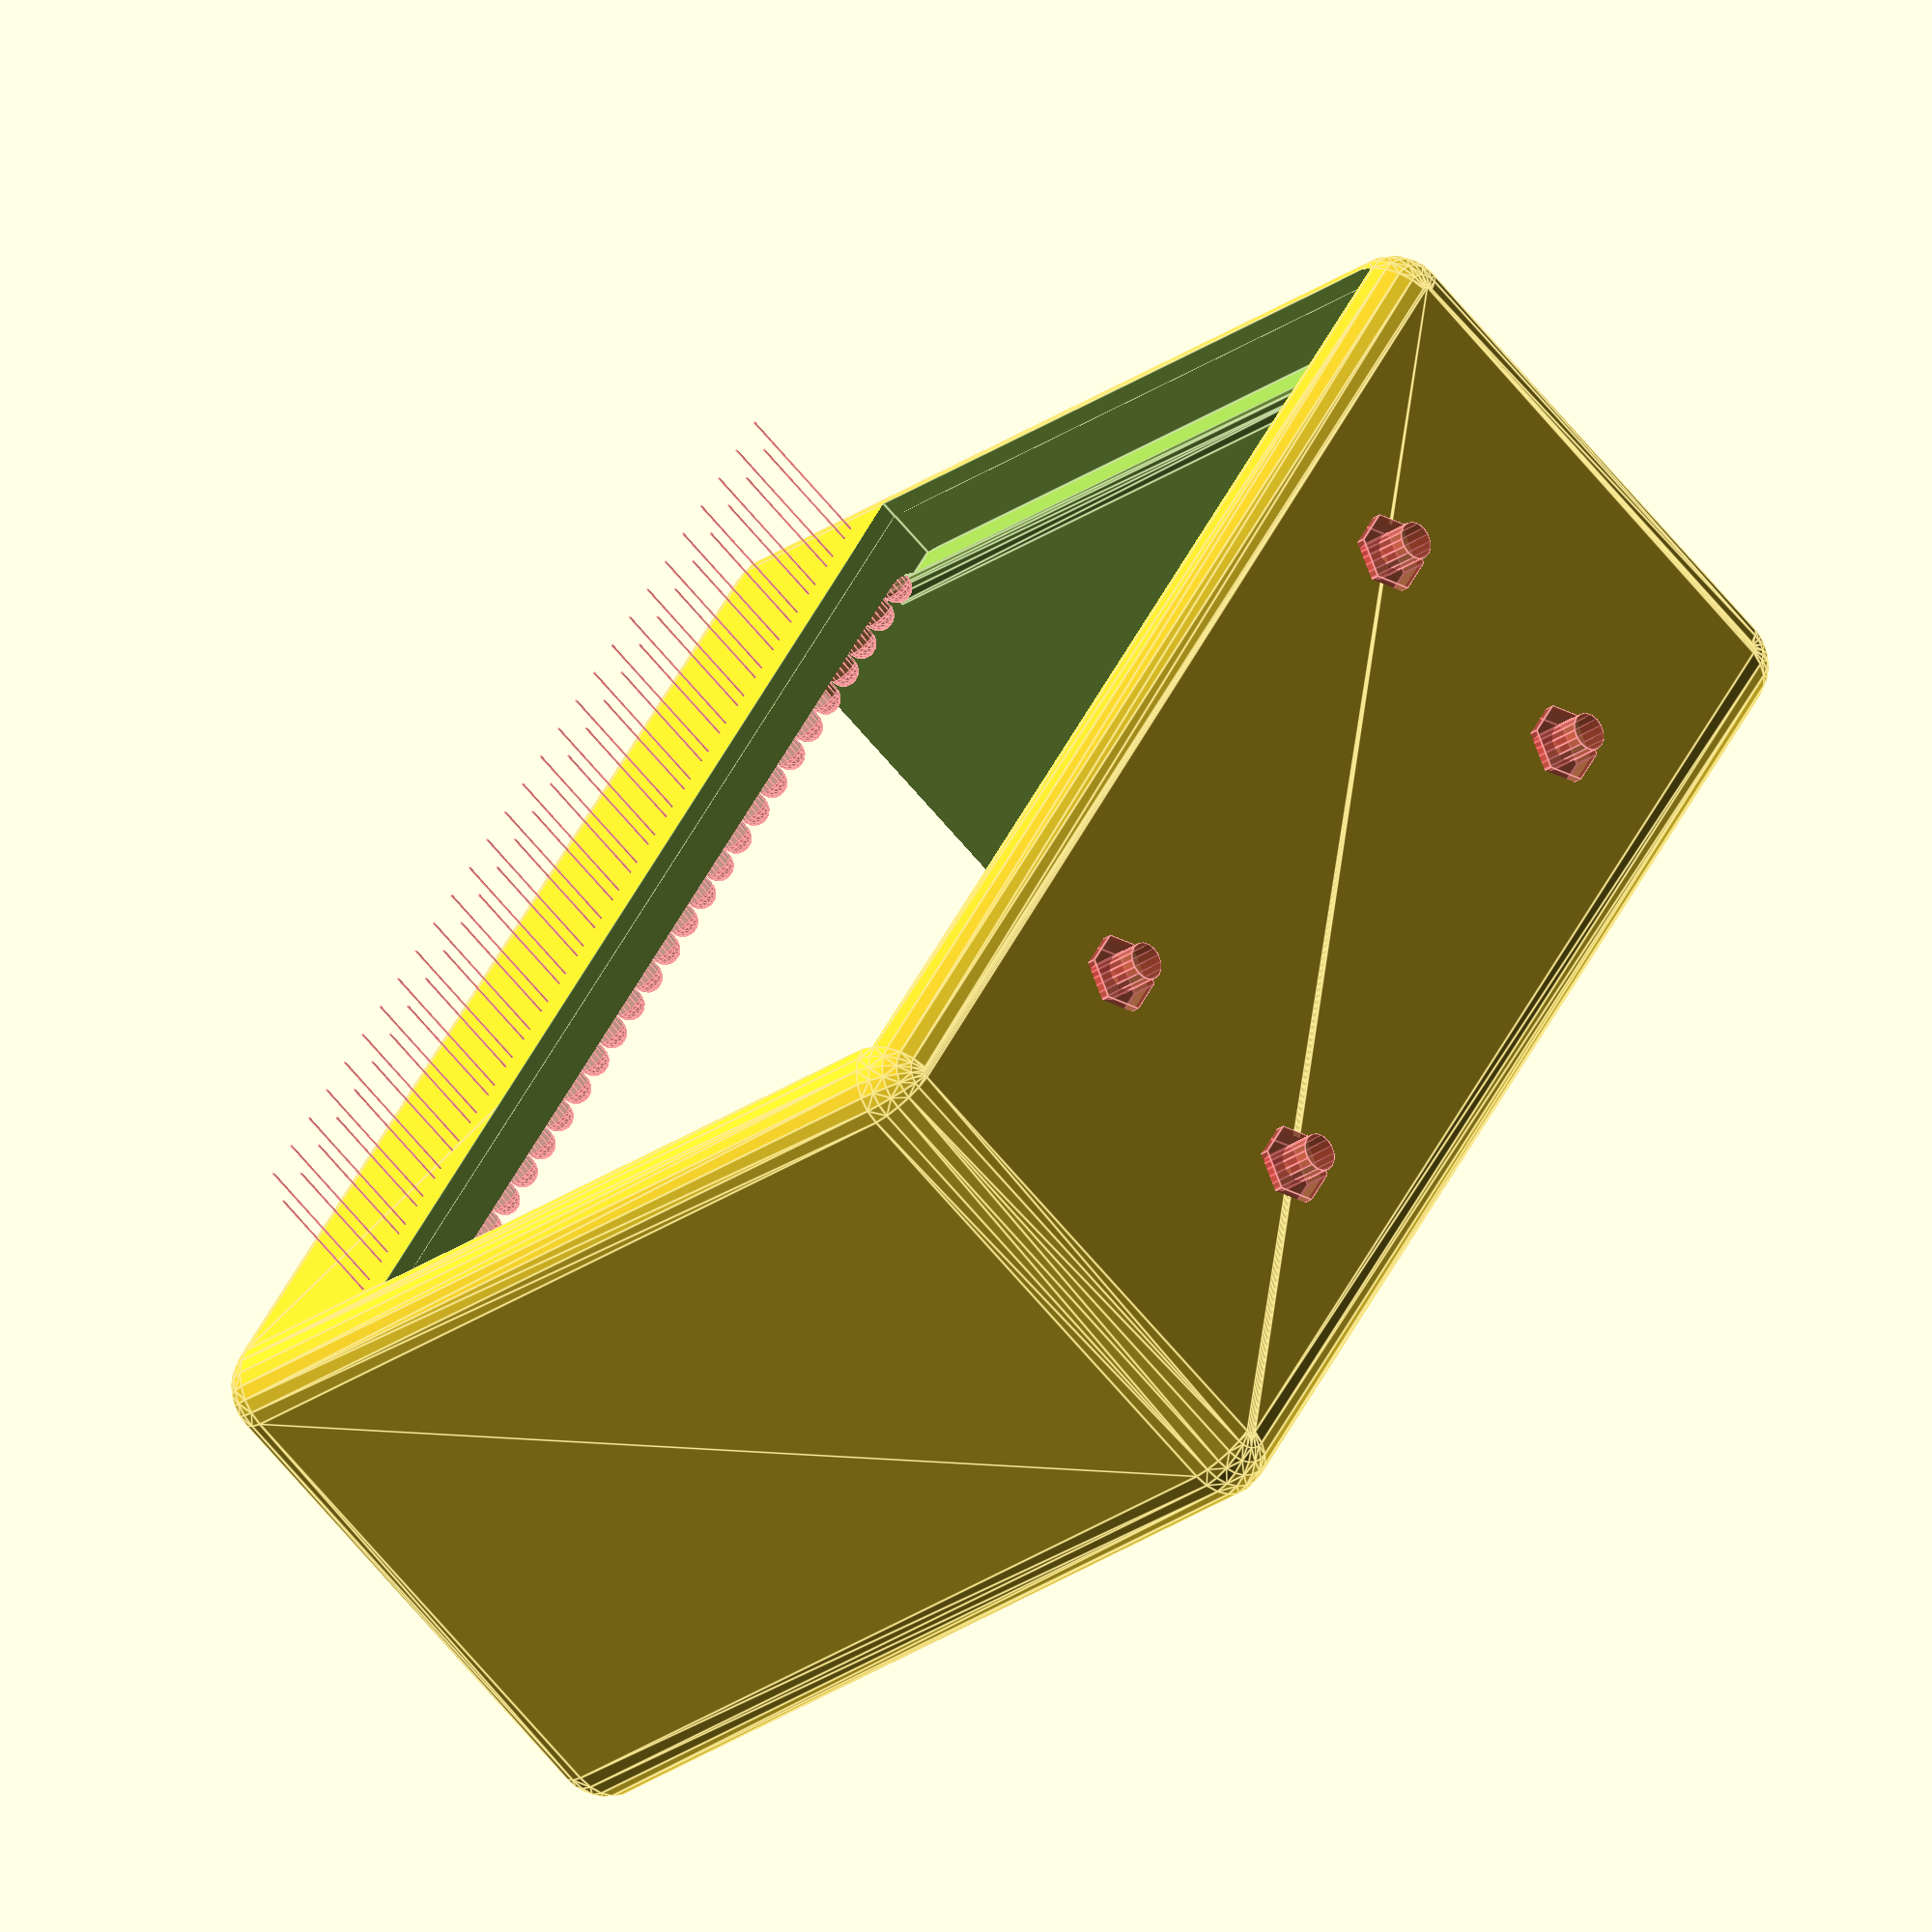
<openscad>
// cloud chamber top box
// possible injection molding or laser cut
frontpane=200;
paneheight=120;
panethick=3;
icebase=80;
lip=2.33;
iceboxdepth = 30;
icebox=[frontpane+lip*2, icebase+lip*2, iceboxdepth];
ledstrip=12;
leddiam=5;

//windowpane();
//ledshape();
housing();


module windowpane (dims=[frontpane, paneheight, panethick]){
    translate([0,0,paneheight/2+iceboxdepth+ledstrip])
        rotate([90,0,0])
        cube(dims, center=true);
}

module metalbox (dims=icebox) {
    translate([0,0,dims[2]/2])
        cube(dims, center=true);
}

//default values are for standard through-hole solder mount 5mm led body
module ledshape(diam=leddiam, baseht=1, bodyht=6.3, legs=1.25, leght=27, basemult=1.19) {
    difference(){
        union(){
            cylinder(h=baseht, r=diam*basemult/2, center=false, $fn=16);
            translate([0,0,baseht])
                cylinder(h=bodyht, r=(diam+.1)/2, center=false, $fn=16);
            translate([0,0,baseht+bodyht])
                sphere(r=(diam+.1)/2, $fn=16);
            for (i=[1,-1]){
                translate([i*legs, 0, -(leght+i*2) / 2])
                    cylinder(h=leght+i*2, r=.25, $fn=4, center=true);
            }
        }
         translate([-diam/2 - (diam*basemult - diam)/2, -diam*basemult*0.5, 0])
            cube([(diam*basemult - diam)/2, diam*basemult, baseht*1.01]);
    }
}

module ledstrip(quant=28, space=frontpane-leddiam) {
    centers = space/quant;
    for (i=[leddiam/2:centers:space]){
        translate([i,0,0]) rotate([90,0,0])
            ledshape();
    }
}

// put cornerrad and wallthickness equal to get smothest transitions
module housing(cornerrad=9, lip=lip, windowlip=5){
    wallthickness = 9;
    //
    inoutx = (frontpane+cornerrad-wallthickness*2)/ (frontpane+cornerrad);
    inouty = (icebase+cornerrad-wallthickness*2)/ (icebase+cornerrad);
    inoutz =  (paneheight+iceboxdepth+cornerrad-wallthickness*2)/ (paneheight+cornerrad+iceboxdepth);
    // make the hollow box shape with rounded corners, in & out
    difference(){
            translate([0,0,(paneheight+iceboxdepth)/2+cornerrad])
            minkowski(){
                sphere(r=cornerrad, $fn=24);
                cube([frontpane, icebase, paneheight+iceboxdepth], center=true);
        }
            translate([0,0,((paneheight+iceboxdepth)/2+cornerrad)*inoutz])
            scale([inoutx,inouty,inoutz])
                minkowski(){
                    sphere(r=cornerrad, $fn=24);
                    cube([frontpane, icebase, paneheight+iceboxdepth], center=true);
        }
        // cut out for dry-ice-holding metal box
        metalbox();
        // the foremost front cutout for view
        translate([0,icebase/2+cornerrad-panethick/2,0])
           windowpane();
        // the bigger cutout for the actual glass
         translate([0,icebase/2+panethick/2,0])
            windowpane(dims=[frontpane+lip*2, paneheight+lip*2, cornerrad+.1]);
            echo("Glass pane should be cut to just under:  x = ",frontpane+lip*2, "  y = ", paneheight+lip*2);
        // LED should be clear white and wired to be slightly over-driven. BRIGHT!
        translate([-frontpane/2,icebase/2+4,iceboxdepth+ledstrip/2])
            #ledstrip(quant=28, space=frontpane);
        // a (metal?) plate in the top and a place to secure the methanol or ethanol soaked felt/sponge.
        // also, electrical entry points for high voltage and/or instrumentation:
        translate([0,0,iceboxdepth+ledstrip+paneheight-cornerrad-3]){
            #cube([frontpane-cornerrad*2,60,3], center=true);
            for(i=[1,-1], j=[1,-1]){
                translate([.54*frontpane*i/2, .54*icebase*j/2, 0]){
                    #cylinder(r=(25.4*.25/2), h=50, center=true, $fn=16);
                    translate([0,0,17])
                    #cylinder(r=6.4, h=5, center=true, $fn=6);
                }
            }
        }
    }
}
</openscad>
<views>
elev=24.8 azim=301.9 roll=319.4 proj=o view=edges
</views>
